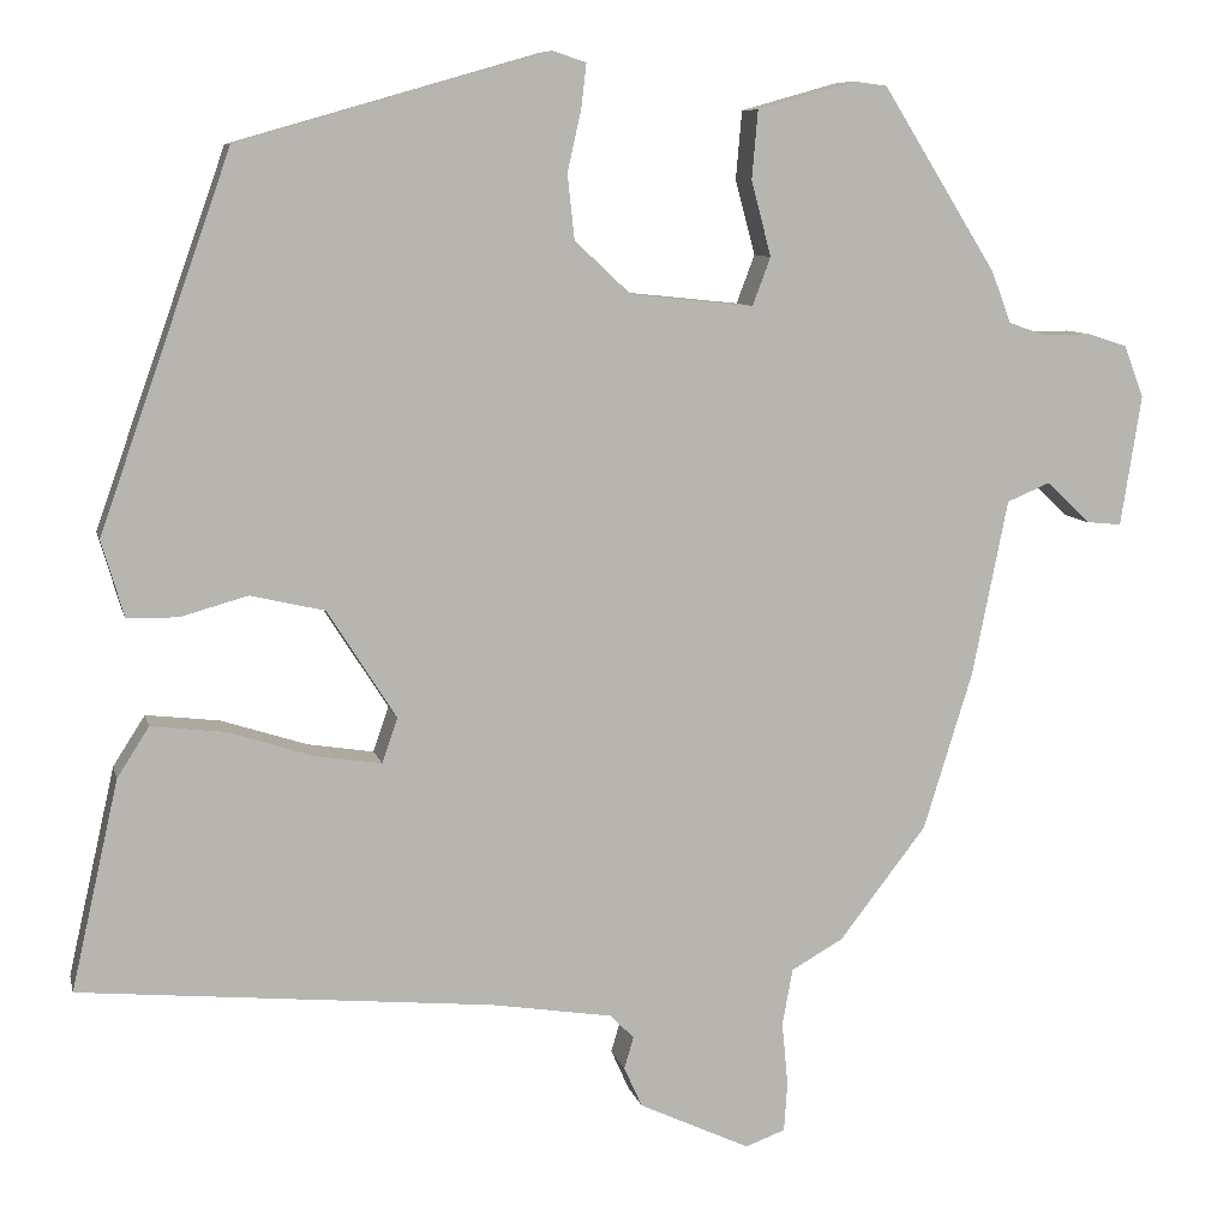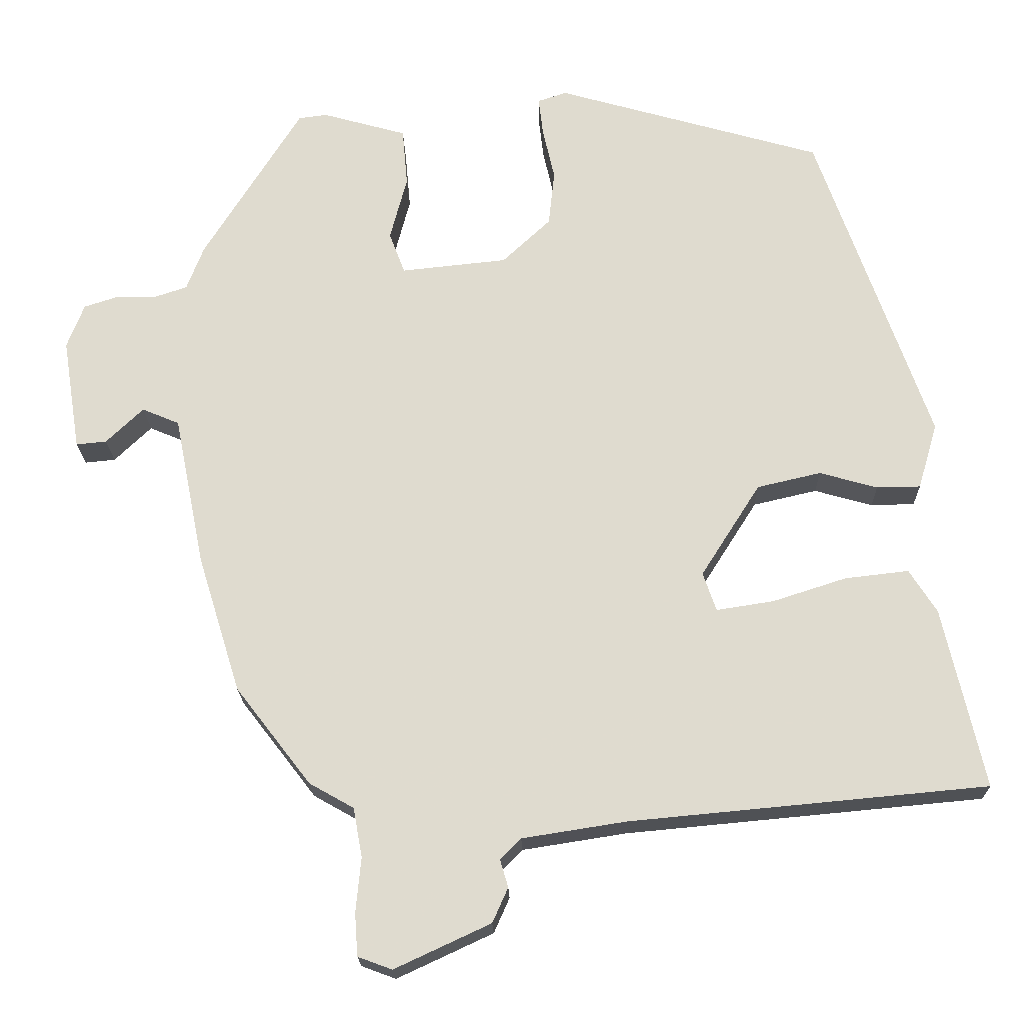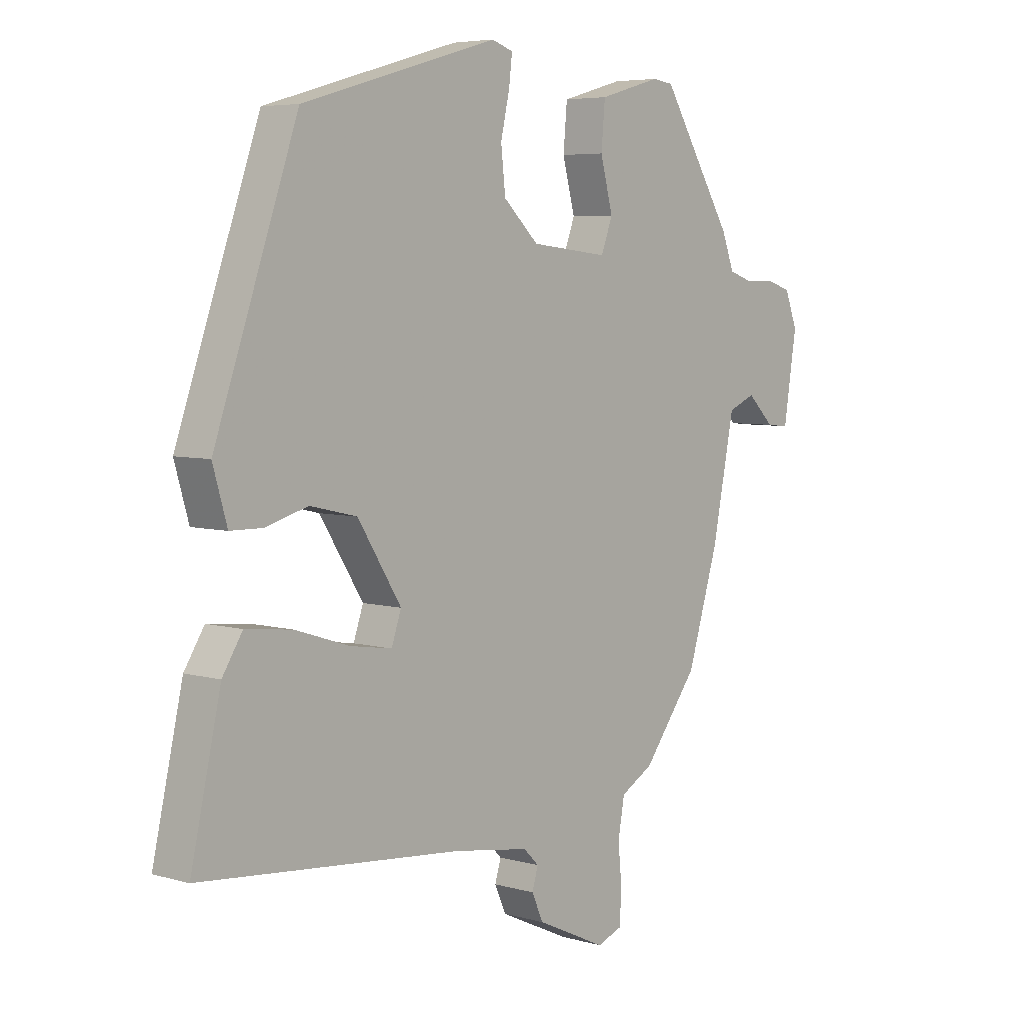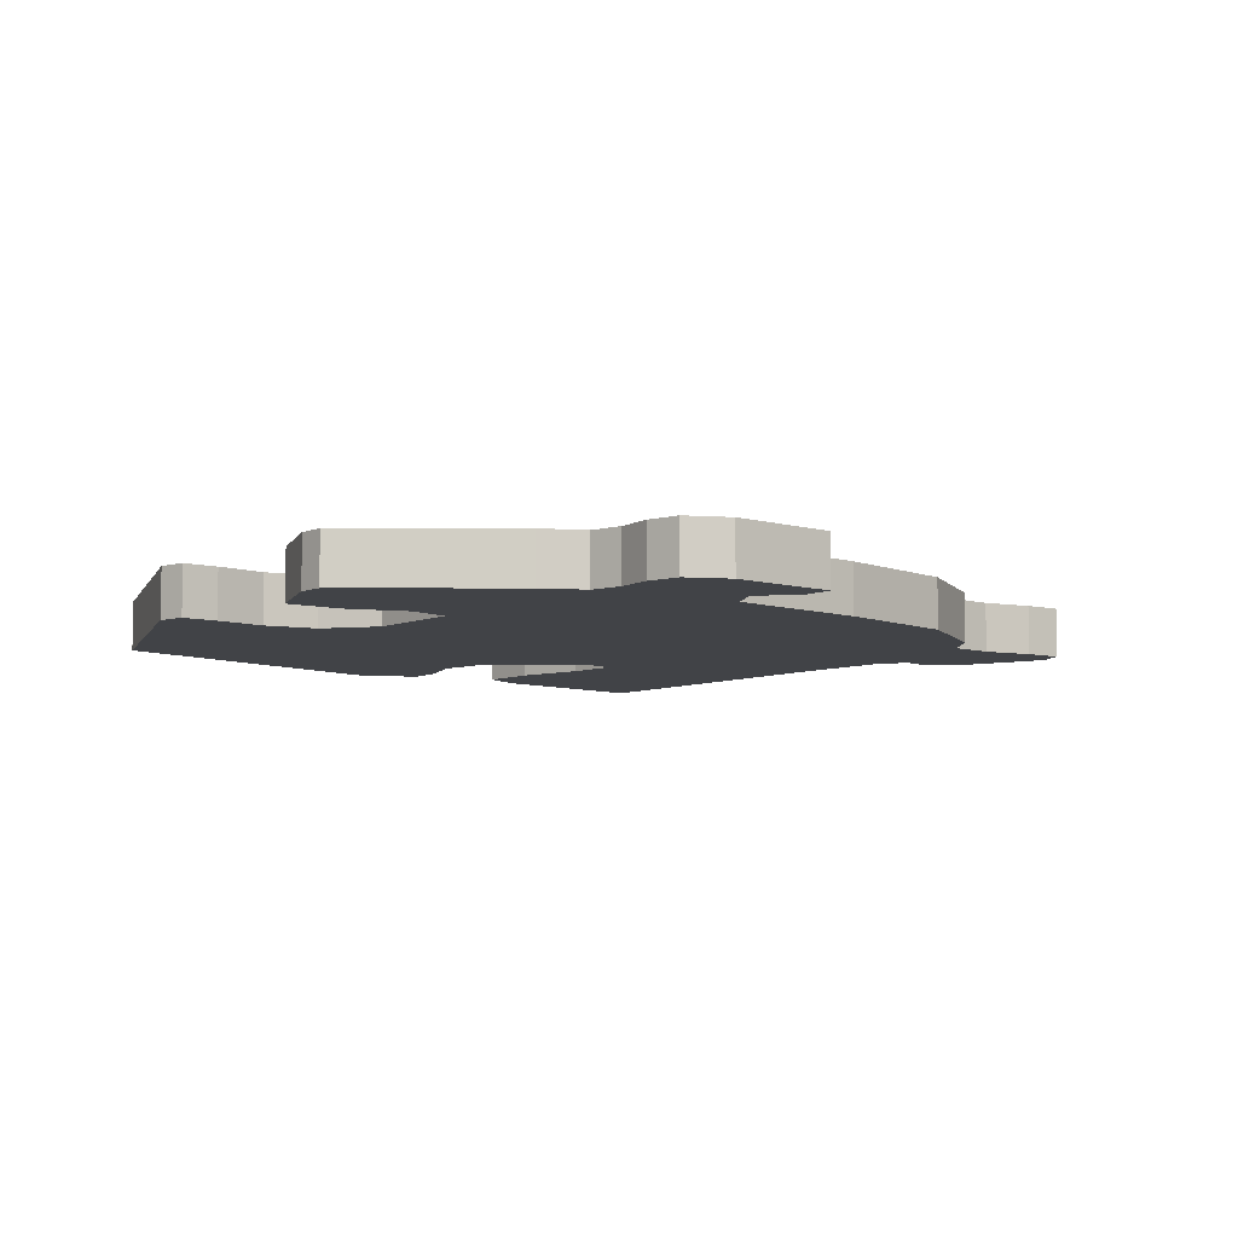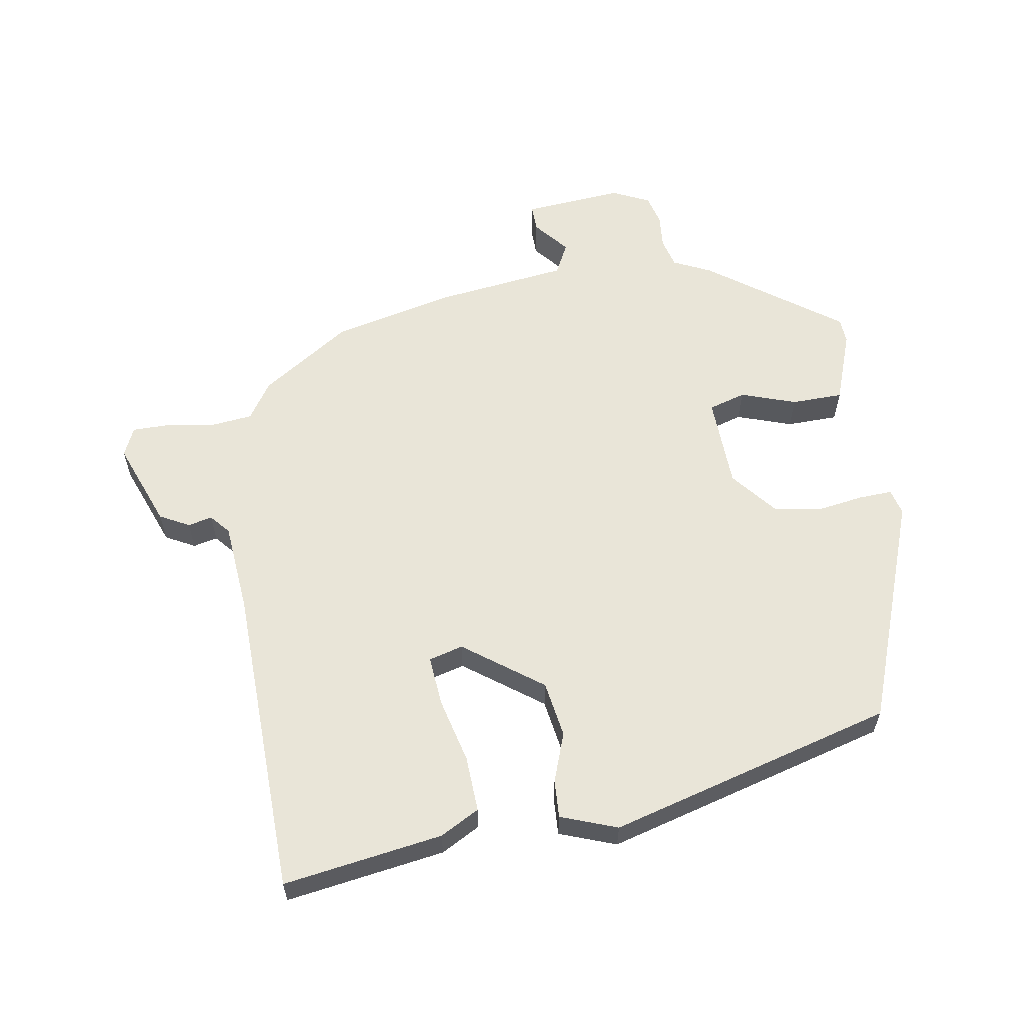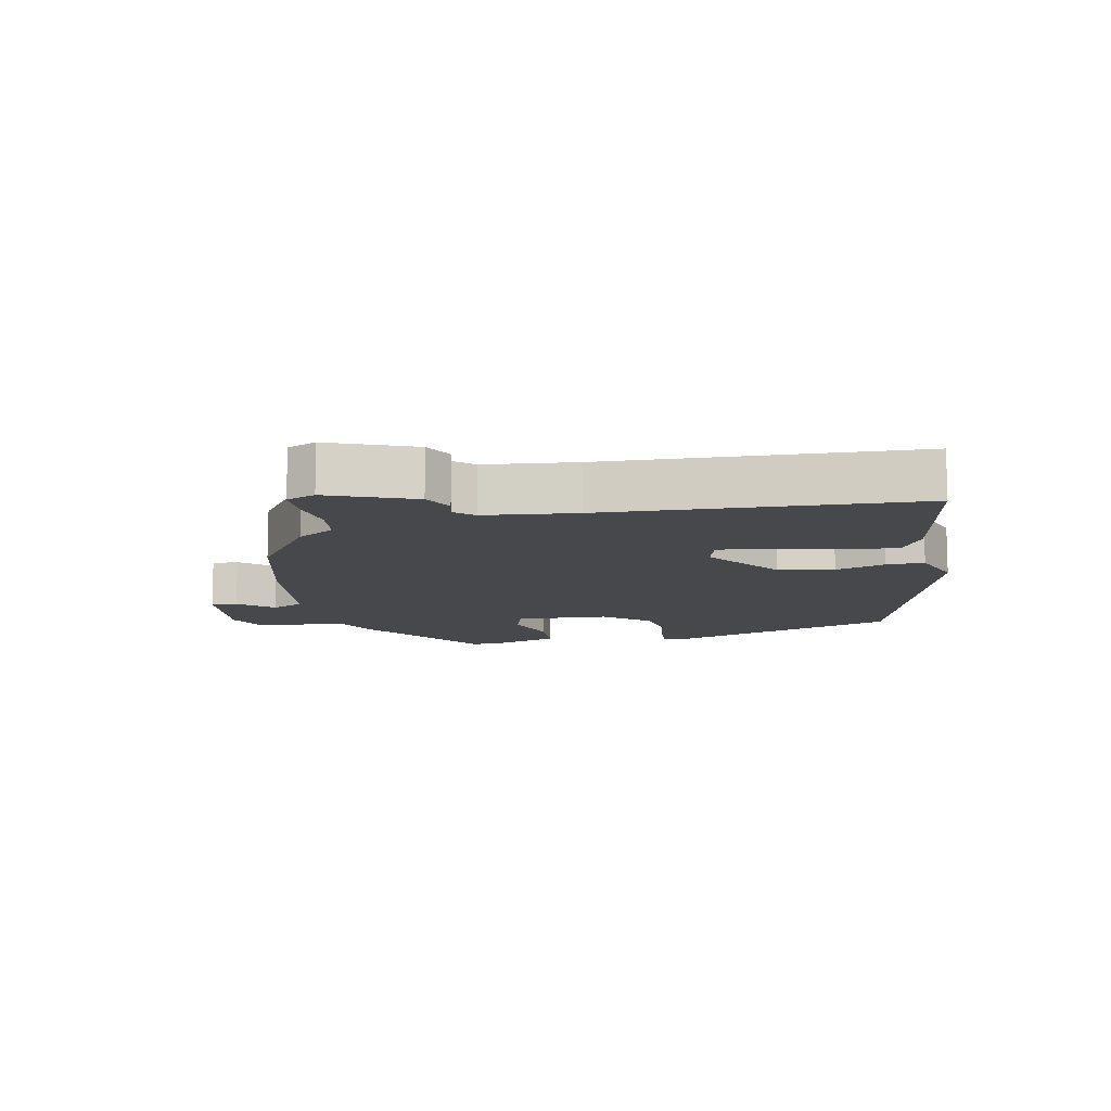
<metadata>
{"format":"obj","ext":"obj","renderer":"f3d","projection":"perspective","resolution":1024,"background":"white","views":[{"elev":8.7,"azim":-12.7,"up":"+Z"},{"elev":-20.2,"azim":-178.7,"up":"+Z"},{"elev":5.5,"azim":-48.8,"up":"+Z"},{"elev":-6.9,"azim":57.7,"up":"+Y"},{"elev":59.7,"azim":-95.3,"up":"+Y"},{"elev":-11.1,"azim":-165.5,"up":"+Y"}]}
</metadata>
<code>
v -0.54 0.07 -0.497
v -0.485 0.07 -0.254
v -0.448 0.07 -0.196
v -0.362 0.07 -0.206
v -0.263 0.07 -0.238
v -0.186 0.07 -0.25
v -0.168 0.07 -0.198
v -0.248 0.07 -0.072
v -0.334 0.07 -0.052
v -0.412 0.07 -0.074
v -0.471 0.07 -0.073
v -0.497 0.07 0.016
v -0.345 0.07 0.447
v 0.014 0.07 0.55
v 0.053 0.07 0.537
v 0.047 0.07 0.486
v 0.031 0.07 0.415
v 0.039 0.07 0.34
v 0.104 0.07 0.279
v 0.247 0.07 0.264
v 0.268 0.07 0.32
v 0.245 0.07 0.407
v 0.252 0.07 0.486
v 0.366 0.07 0.518
v 0.404 0.07 0.513
v 0.536 0.07 0.301
v 0.559 0.07 0.241
v 0.604 0.07 0.226
v 0.657 0.07 0.227
v 0.703 0.07 0.212
v 0.726 0.07 0.152
v 0.702 0.07 0
v 0.661 0.07 0.004
v 0.611 0.07 0.052
v 0.561 0.07 0.031
v 0.52 0.07 -0.173
v 0.463 0.07 -0.357
v 0.362 0.07 -0.488
v 0.302 0.07 -0.522
v 0.29 0.07 -0.588
v 0.297 0.07 -0.662
v 0.293 0.07 -0.719
v 0.247 0.07 -0.736
v 0.118 0.07 -0.676
v 0.097 0.07 -0.629
v 0.108 0.07 -0.592
v 0.08 0.07 -0.564
v -0.06 0.07 -0.542
v -0.54 0 -0.497
v -0.485 0 -0.254
v -0.448 0 -0.196
v -0.362 0 -0.206
v -0.263 0 -0.238
v -0.186 0 -0.25
v -0.168 0 -0.198
v -0.248 0 -0.072
v -0.334 0 -0.052
v -0.412 0 -0.074
v -0.471 0 -0.073
v -0.497 0 0.016
v -0.345 0 0.447
v 0.014 0 0.55
v 0.053 0 0.537
v 0.047 0 0.486
v 0.031 0 0.415
v 0.039 0 0.34
v 0.104 0 0.279
v 0.247 0 0.264
v 0.268 0 0.32
v 0.245 0 0.407
v 0.252 0 0.486
v 0.366 0 0.518
v 0.404 0 0.513
v 0.536 0 0.301
v 0.559 0 0.241
v 0.604 0 0.226
v 0.657 0 0.227
v 0.703 0 0.212
v 0.726 0 0.152
v 0.702 0 0
v 0.661 0 0.004
v 0.611 0 0.052
v 0.561 0 0.031
v 0.52 0 -0.173
v 0.463 0 -0.357
v 0.362 0 -0.488
v 0.302 0 -0.522
v 0.29 0 -0.588
v 0.297 0 -0.662
v 0.293 0 -0.719
v 0.247 0 -0.736
v 0.118 0 -0.676
v 0.097 0 -0.629
v 0.108 0 -0.592
v 0.08 0 -0.564
v -0.06 0 -0.542
f 43 44 45 46
f 41 42 43 46
f 40 41 46 47
f 39 40 47 48
f 35 36 37 38
f 35 38 39 48
f 31 32 33 34
f 31 34 35
f 28 29 30 31
f 27 28 31 35
f 21 22 23 24
f 20 21 24 25
f 14 15 16 17
f 14 17 18
f 13 14 18
f 12 13 18 19
f 9 10 11 12
f 8 9 12 19
f 2 3 4 5
f 2 5 6
f 1 2 6
f 48 1 6
f 35 48 6 7
f 20 25 26 27
f 20 27 35 7
f 7 8 19 20
f 94 93 92 91
f 94 91 90 89
f 95 94 89 88
f 96 95 88 87
f 86 85 84 83
f 96 87 86 83
f 82 81 80 79
f 83 82 79
f 79 78 77 76
f 83 79 76 75
f 72 71 70 69
f 73 72 69 68
f 65 64 63 62
f 66 65 62
f 66 62 61
f 67 66 61 60
f 60 59 58 57
f 67 60 57 56
f 53 52 51 50
f 54 53 50
f 54 50 49
f 54 49 96
f 55 54 96 83
f 75 74 73 68
f 55 83 75 68
f 68 67 56 55
f 1 49 50 2
f 2 50 51 3
f 3 51 52 4
f 4 52 53 5
f 5 53 54 6
f 6 54 55 7
f 7 55 56 8
f 8 56 57 9
f 9 57 58 10
f 10 58 59 11
f 11 59 60 12
f 12 60 61 13
f 13 61 62 14
f 14 62 63 15
f 15 63 64 16
f 16 64 65 17
f 17 65 66 18
f 18 66 67 19
f 19 67 68 20
f 20 68 69 21
f 21 69 70 22
f 22 70 71 23
f 23 71 72 24
f 24 72 73 25
f 25 73 74 26
f 26 74 75 27
f 27 75 76 28
f 28 76 77 29
f 29 77 78 30
f 30 78 79 31
f 31 79 80 32
f 32 80 81 33
f 33 81 82 34
f 34 82 83 35
f 35 83 84 36
f 36 84 85 37
f 37 85 86 38
f 38 86 87 39
f 39 87 88 40
f 40 88 89 41
f 41 89 90 42
f 42 90 91 43
f 43 91 92 44
f 44 92 93 45
f 45 93 94 46
f 46 94 95 47
f 47 95 96 48
f 48 96 49 1

</code>
